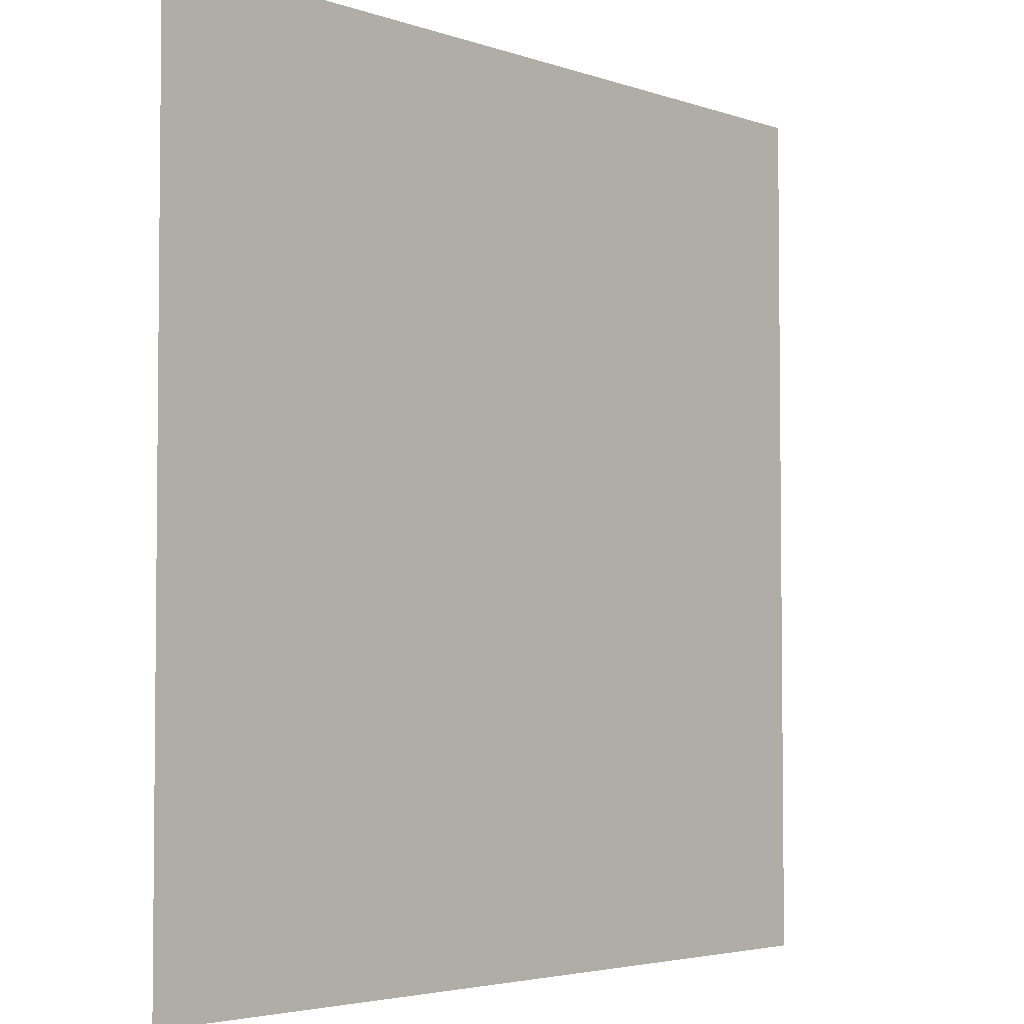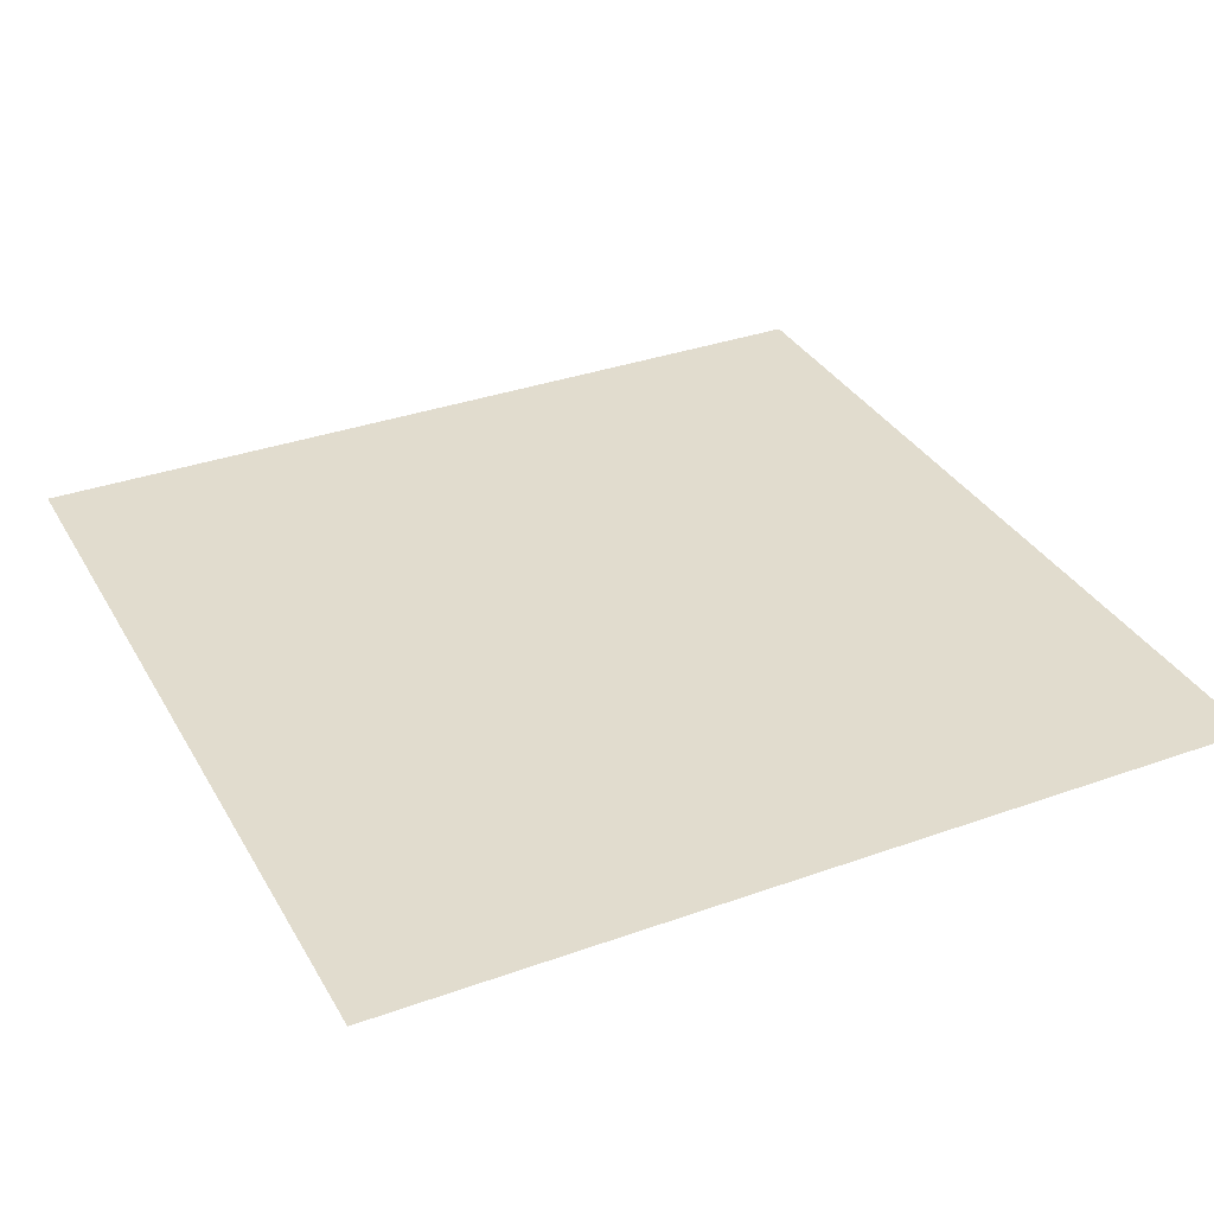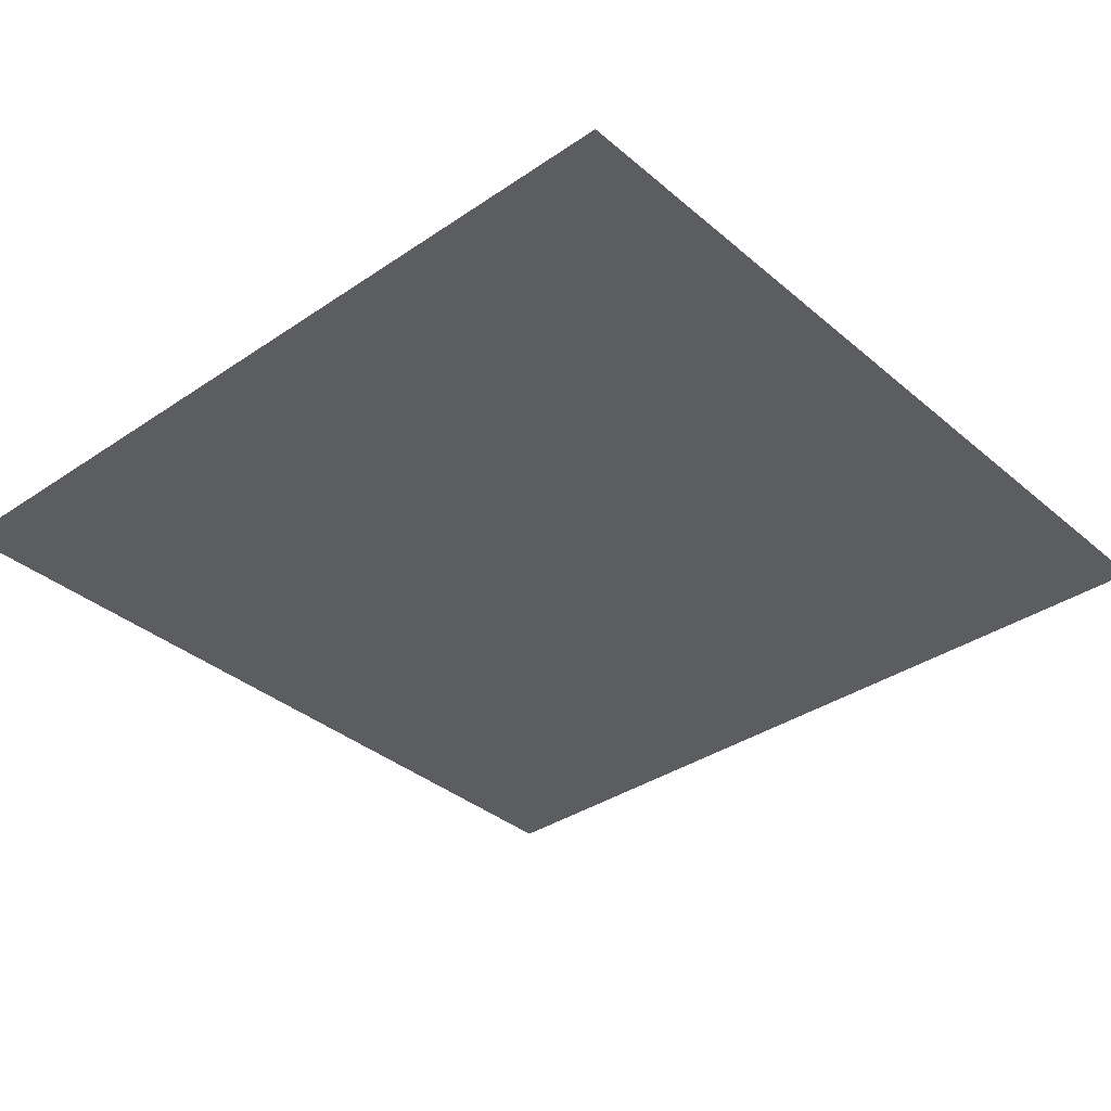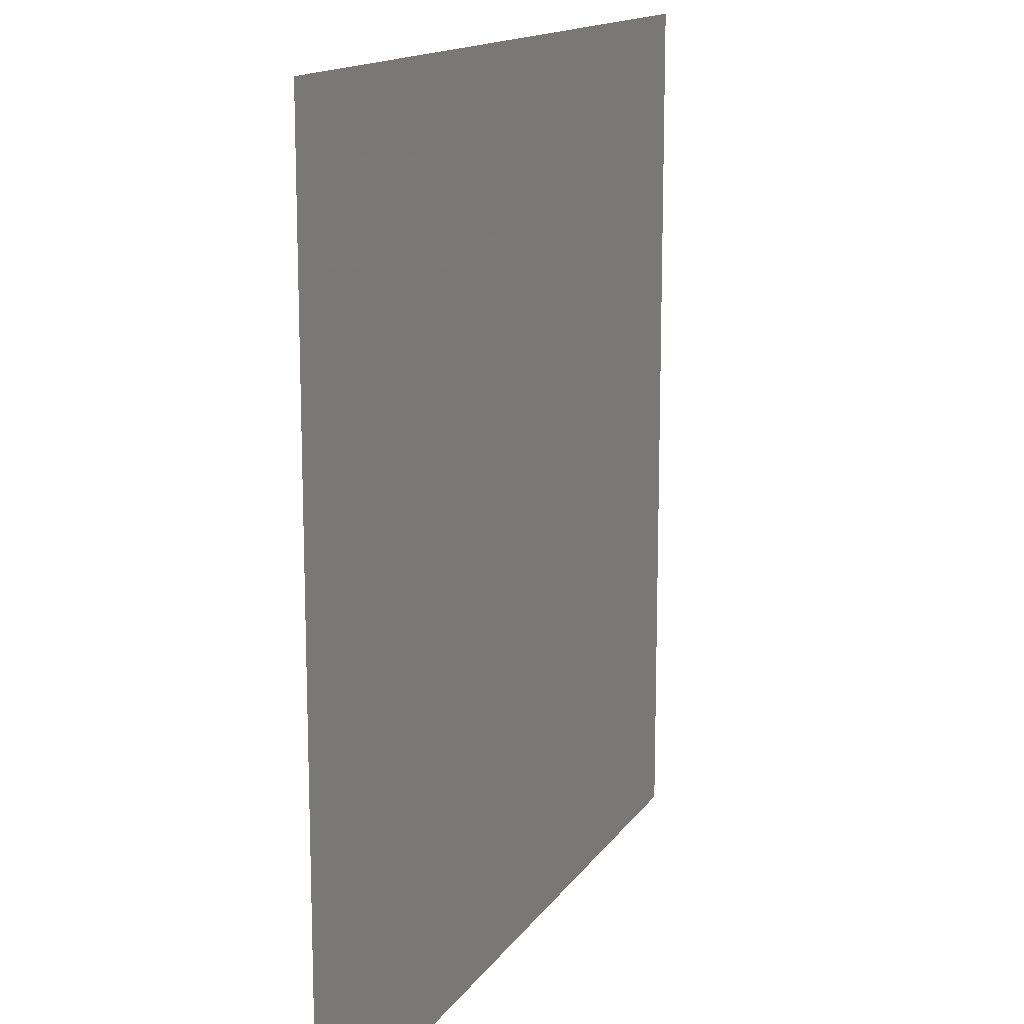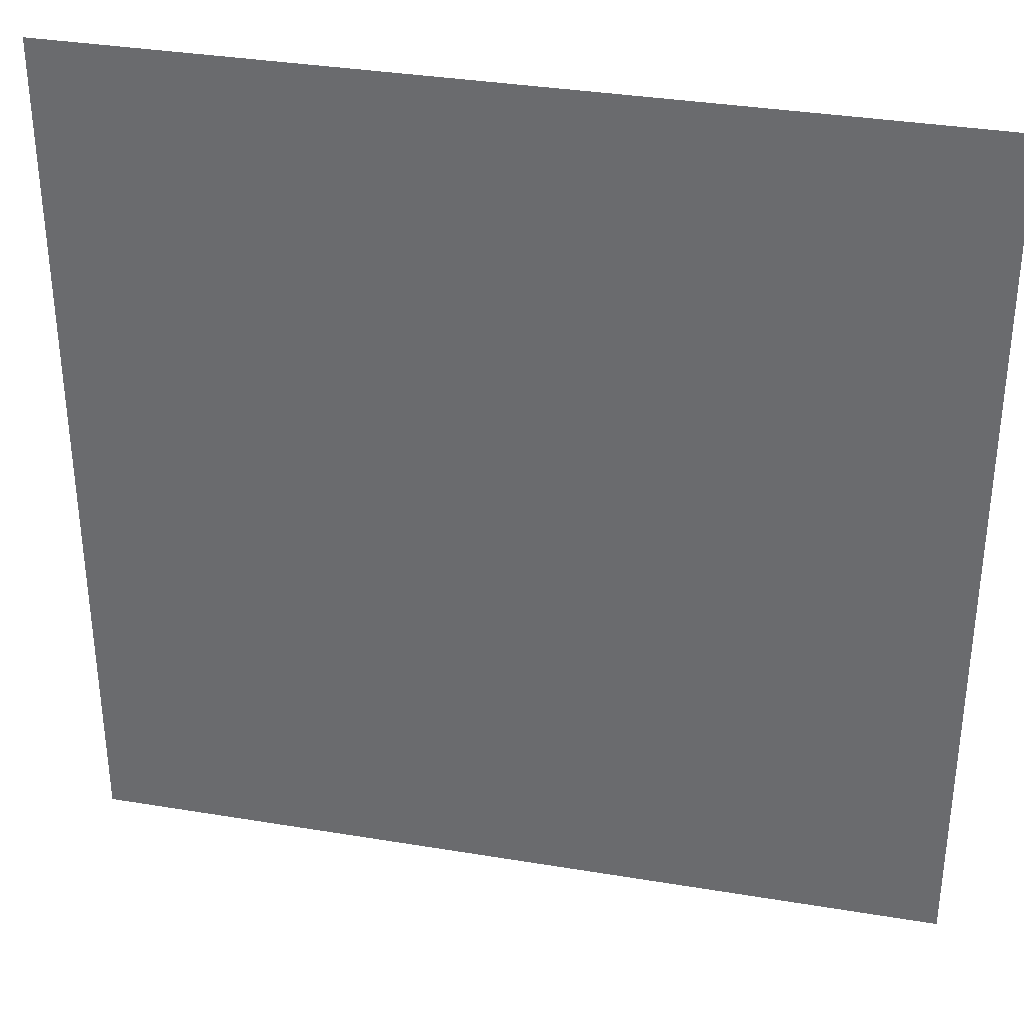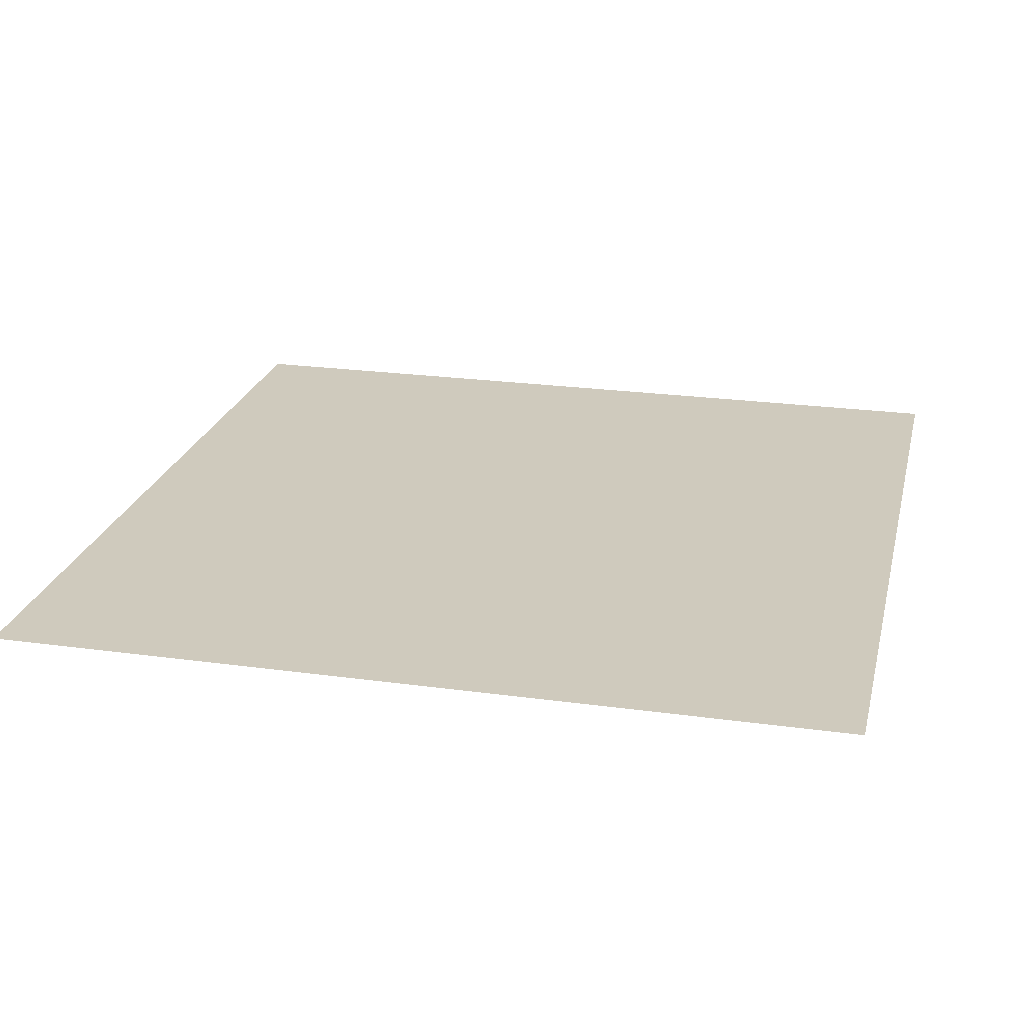
<metadata>
{"format":"obj","ext":"obj","renderer":"f3d","projection":"perspective","resolution":1024,"background":"white","views":[{"elev":-3.8,"azim":-48.9,"up":"+Y"},{"elev":34.0,"azim":-25.9,"up":"+Z"},{"elev":-35.6,"azim":-138.1,"up":"+Z"},{"elev":14.3,"azim":-68.3,"up":"+Y"},{"elev":34.5,"azim":12.6,"up":"+Y"},{"elev":23.1,"azim":-166.8,"up":"+Z"}]}
</metadata>
<code>
o Cube_Cube.001
v 1.001 0 1
v 0.000589 0 1
v 0 1 1
v 1 1 1
g Cube_Cube.001_None
f 2 1 4 3

</code>
